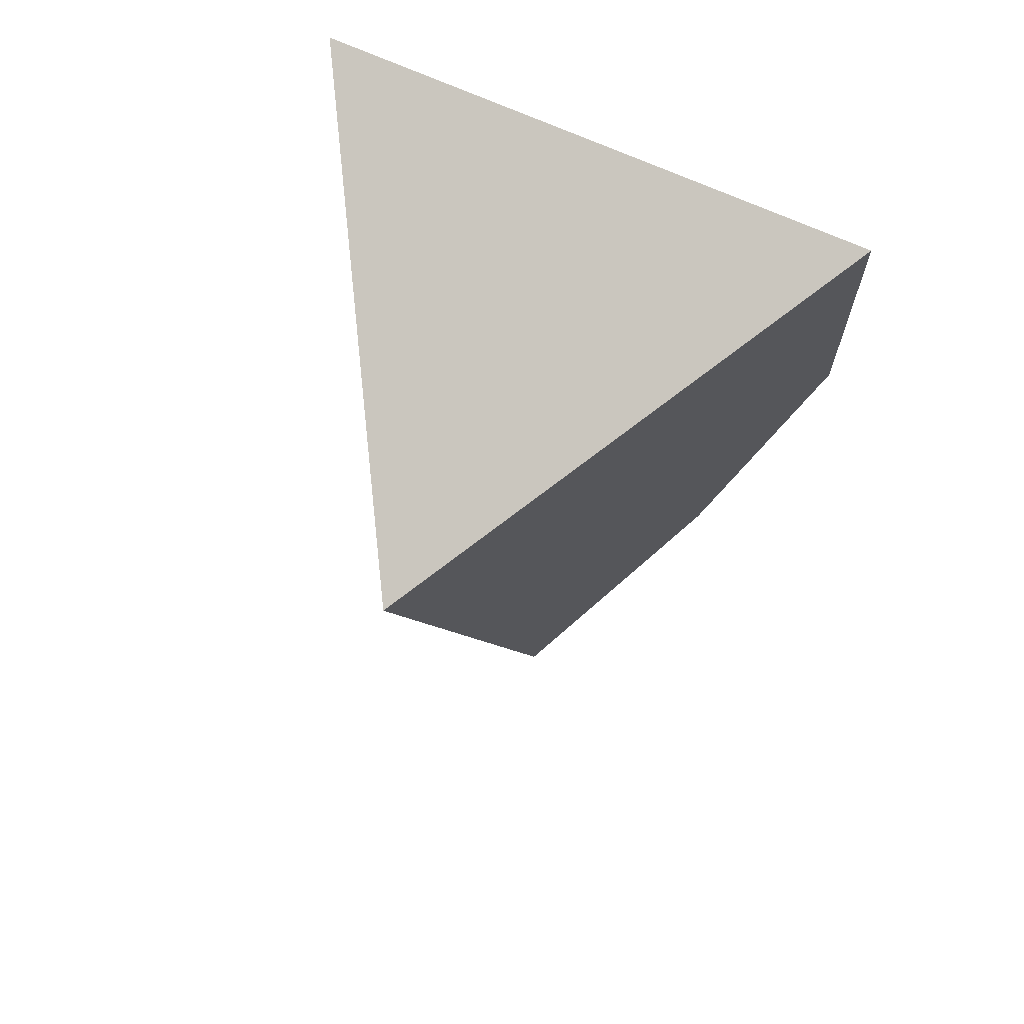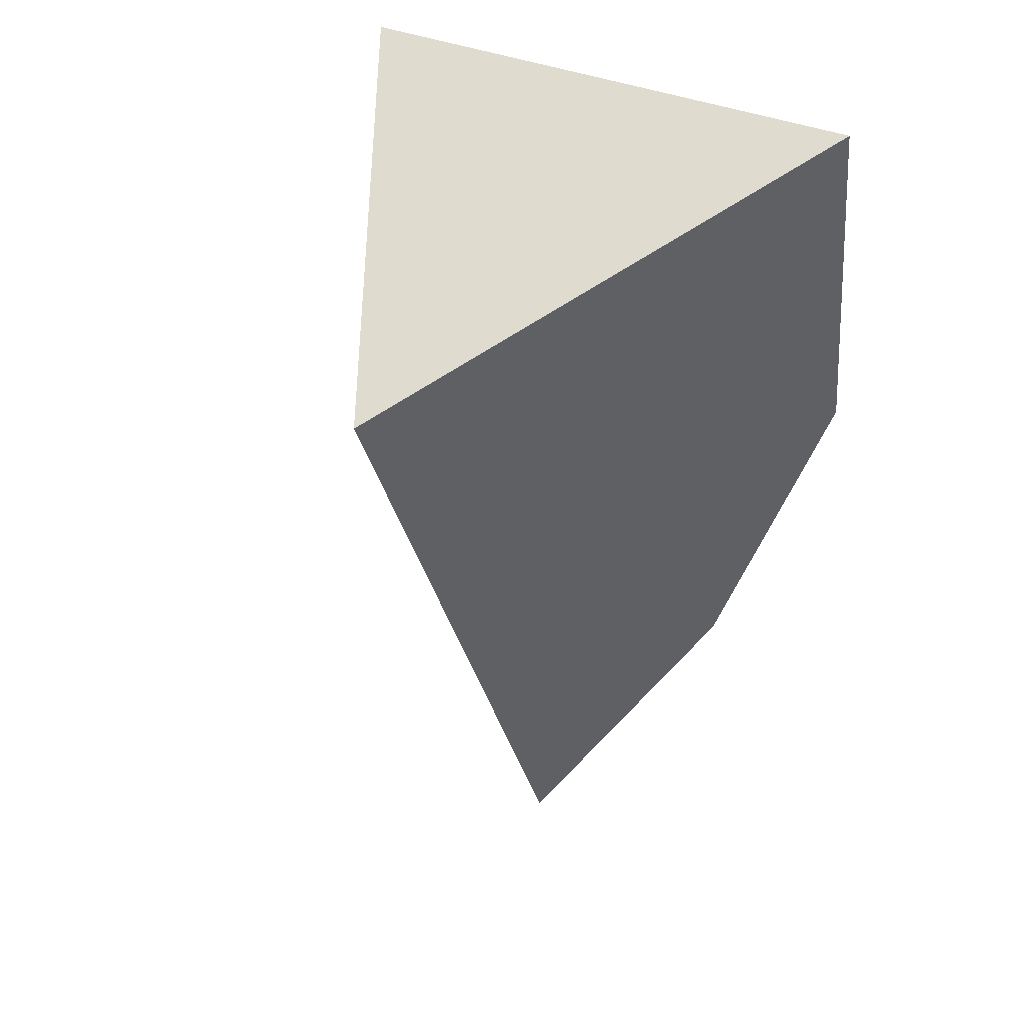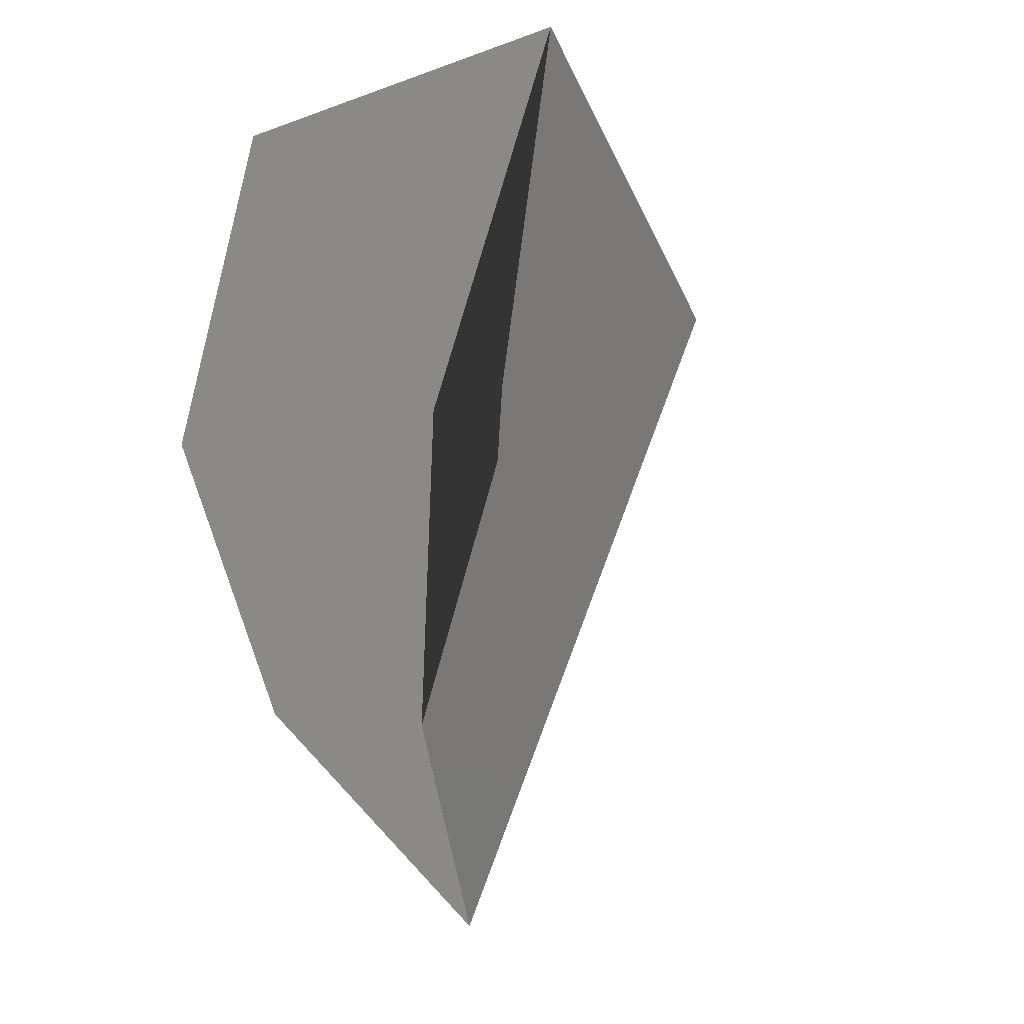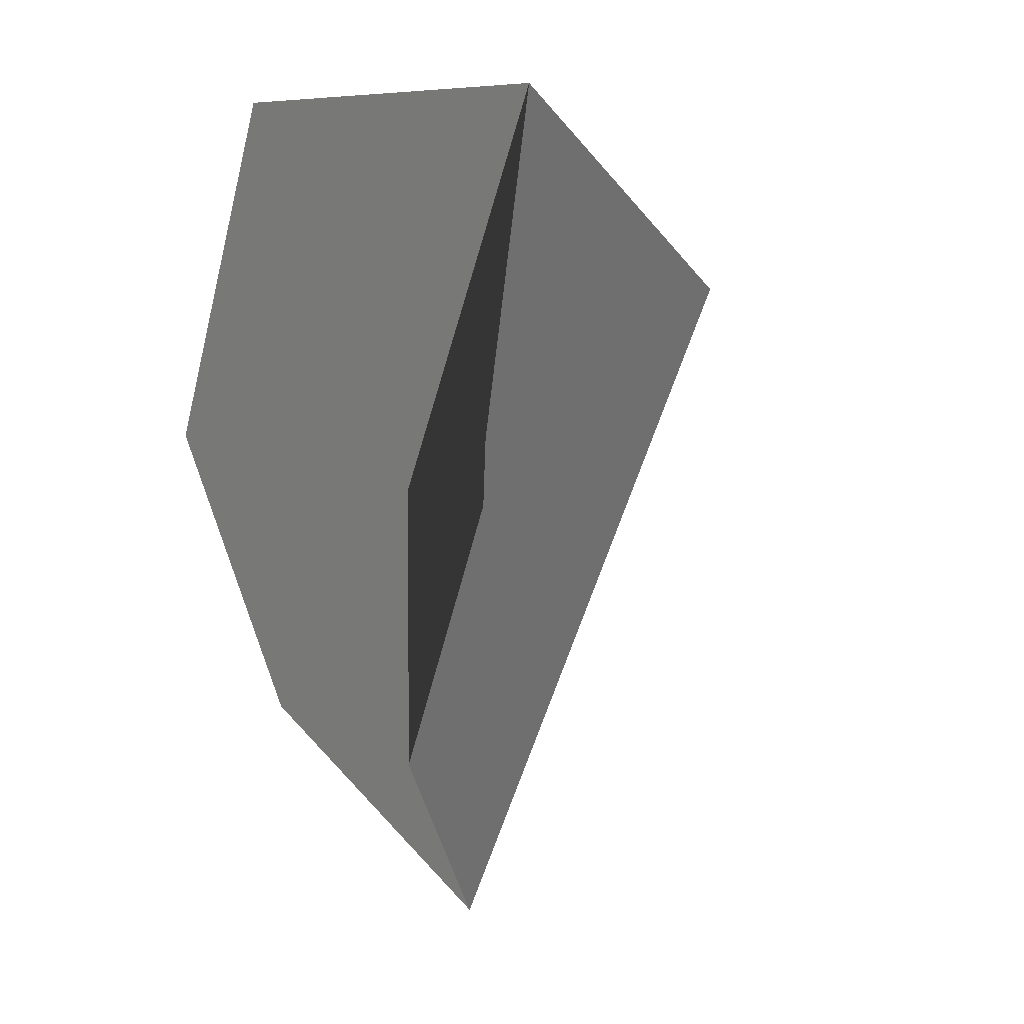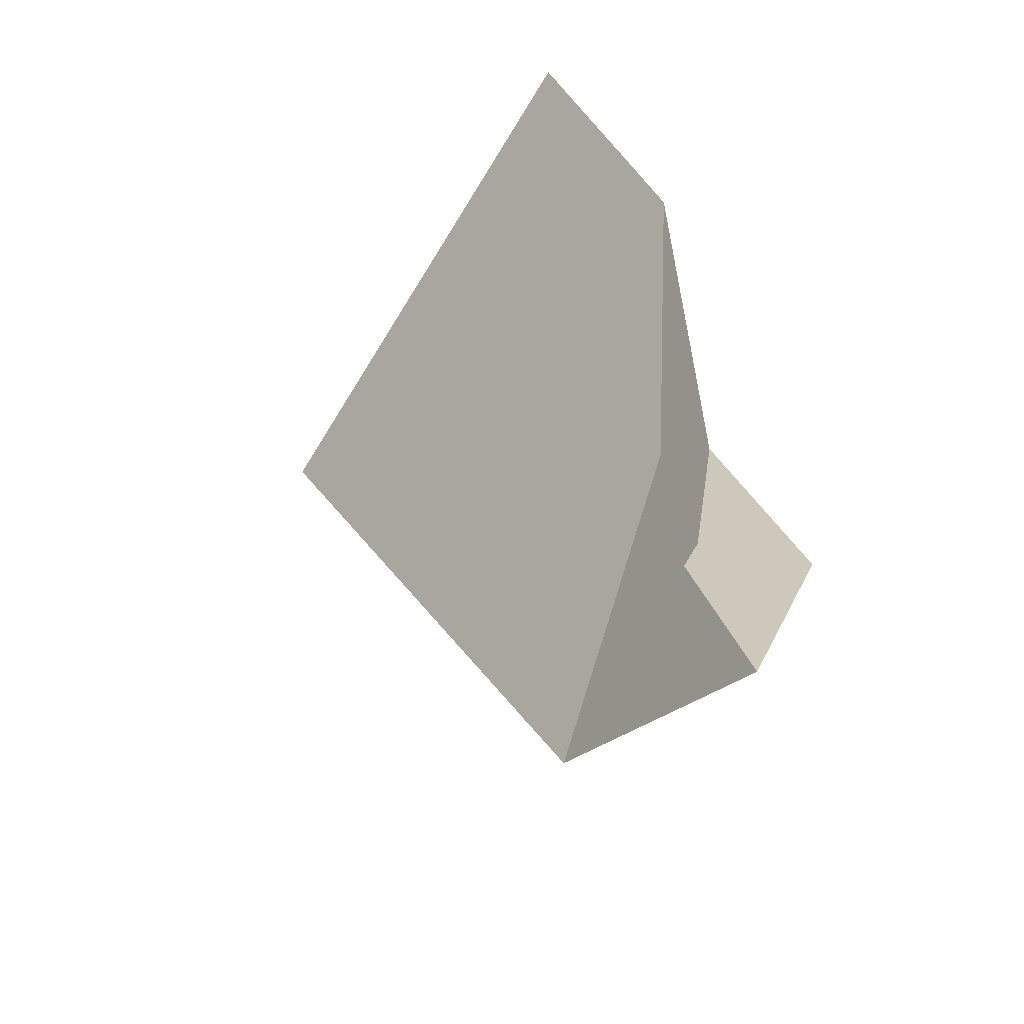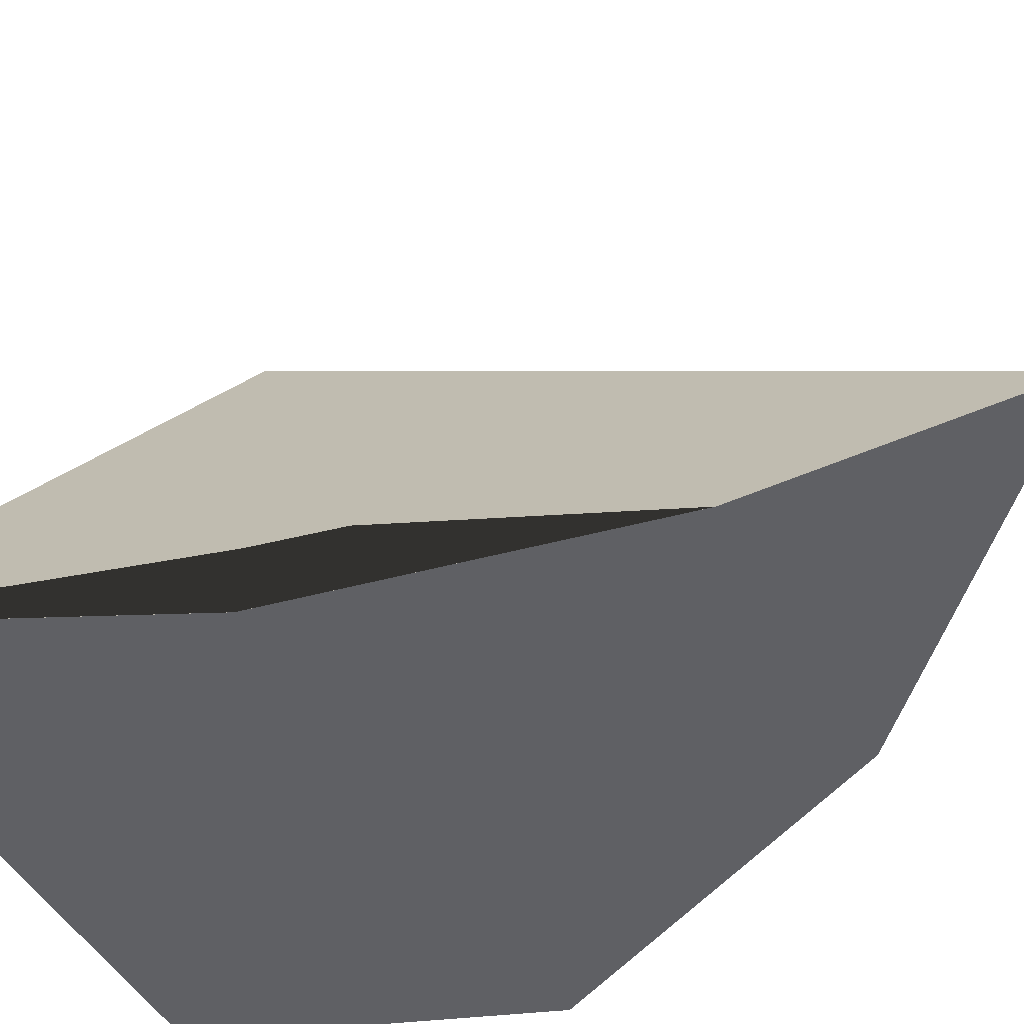
<metadata>
{"format":"obj","ext":"obj","renderer":"f3d","projection":"perspective","resolution":1024,"background":"white","views":[{"elev":59.6,"azim":27.2,"up":"+Y"},{"elev":31.9,"azim":34.0,"up":"+Y"},{"elev":-2.7,"azim":-126.4,"up":"+Y"},{"elev":8.9,"azim":-122.7,"up":"+Y"},{"elev":-55.9,"azim":112.5,"up":"+Y"},{"elev":-44.2,"azim":-63.3,"up":"+Z"}]}
</metadata>
<code>
v -1.079 1.352 0.4943
v -0.9431 -0.01887 0.08952
v -0.5384 -1.123 0.3153
v 7.195e-09 -1.961 0.9092
v 0.5201 -1.123 0.3153
v 0.9111 -0.01887 0.08952
v 1.043 1.352 0.4943
v 0 0.5704 2.124
v 0 -0.4456 1.636
v 6.556e-18 -1.238 1.256
g polySurface1
f 1 2 3 4 5 6 7
f 1 7 8
f 7 6 9 8
f 6 5 10 9
f 5 4 10
f 4 3 10
f 3 2 9 10
f 2 1 8 9

</code>
